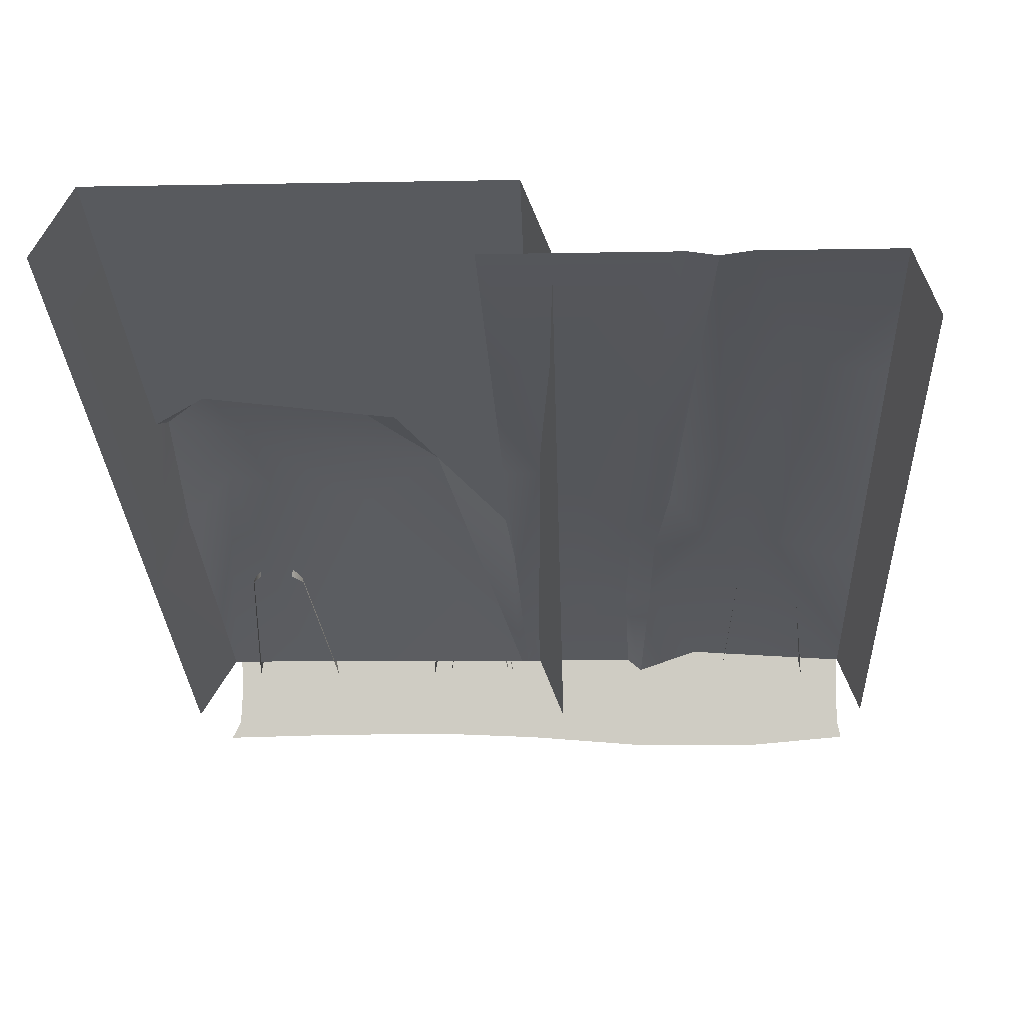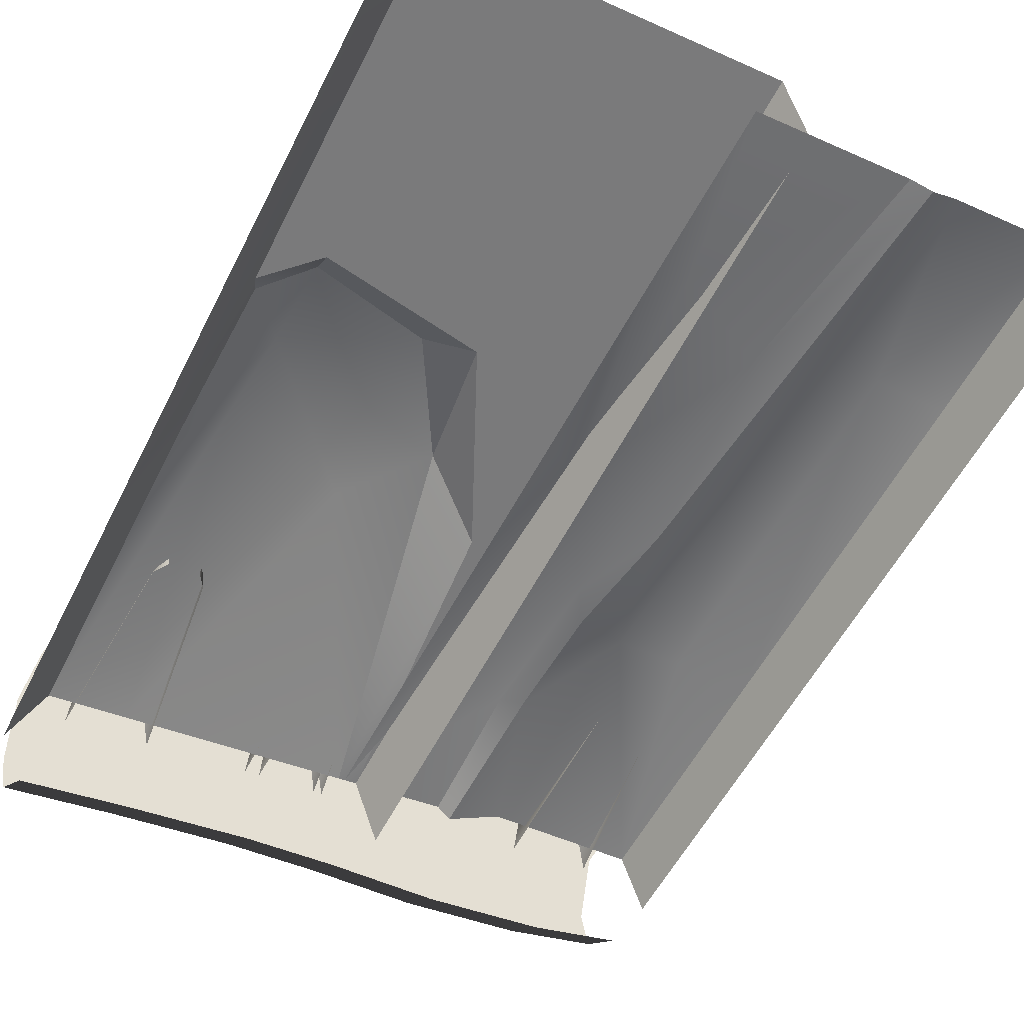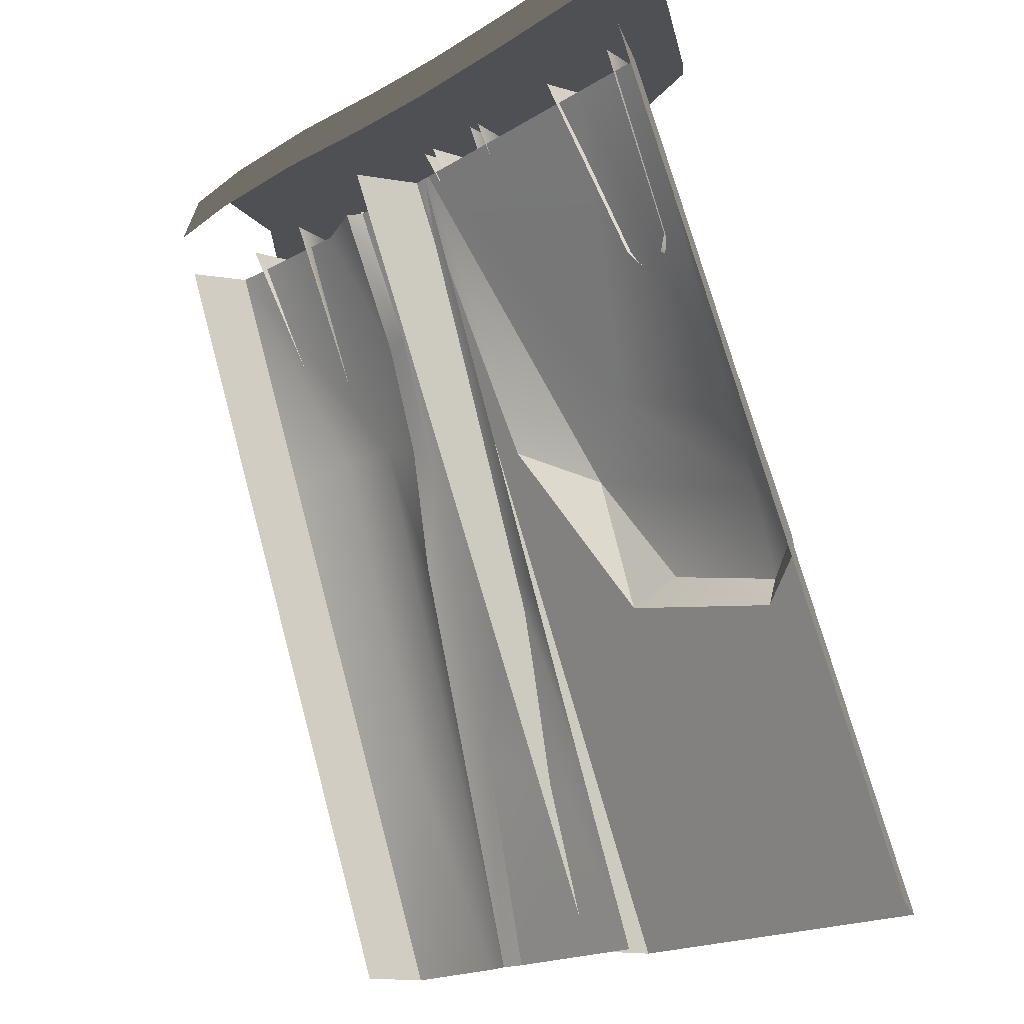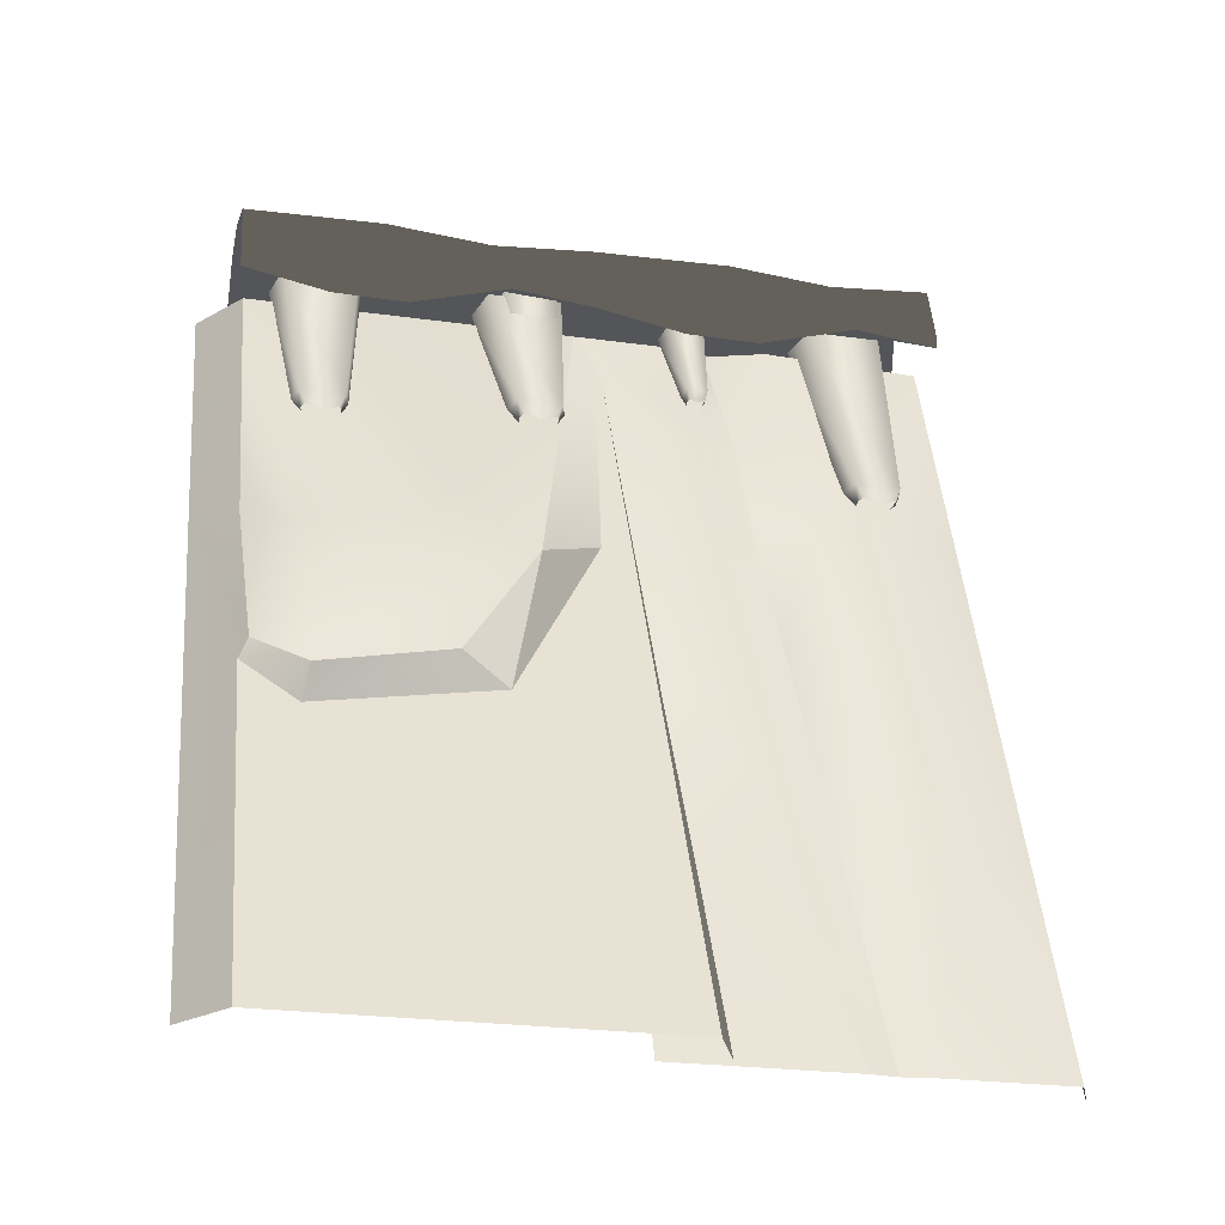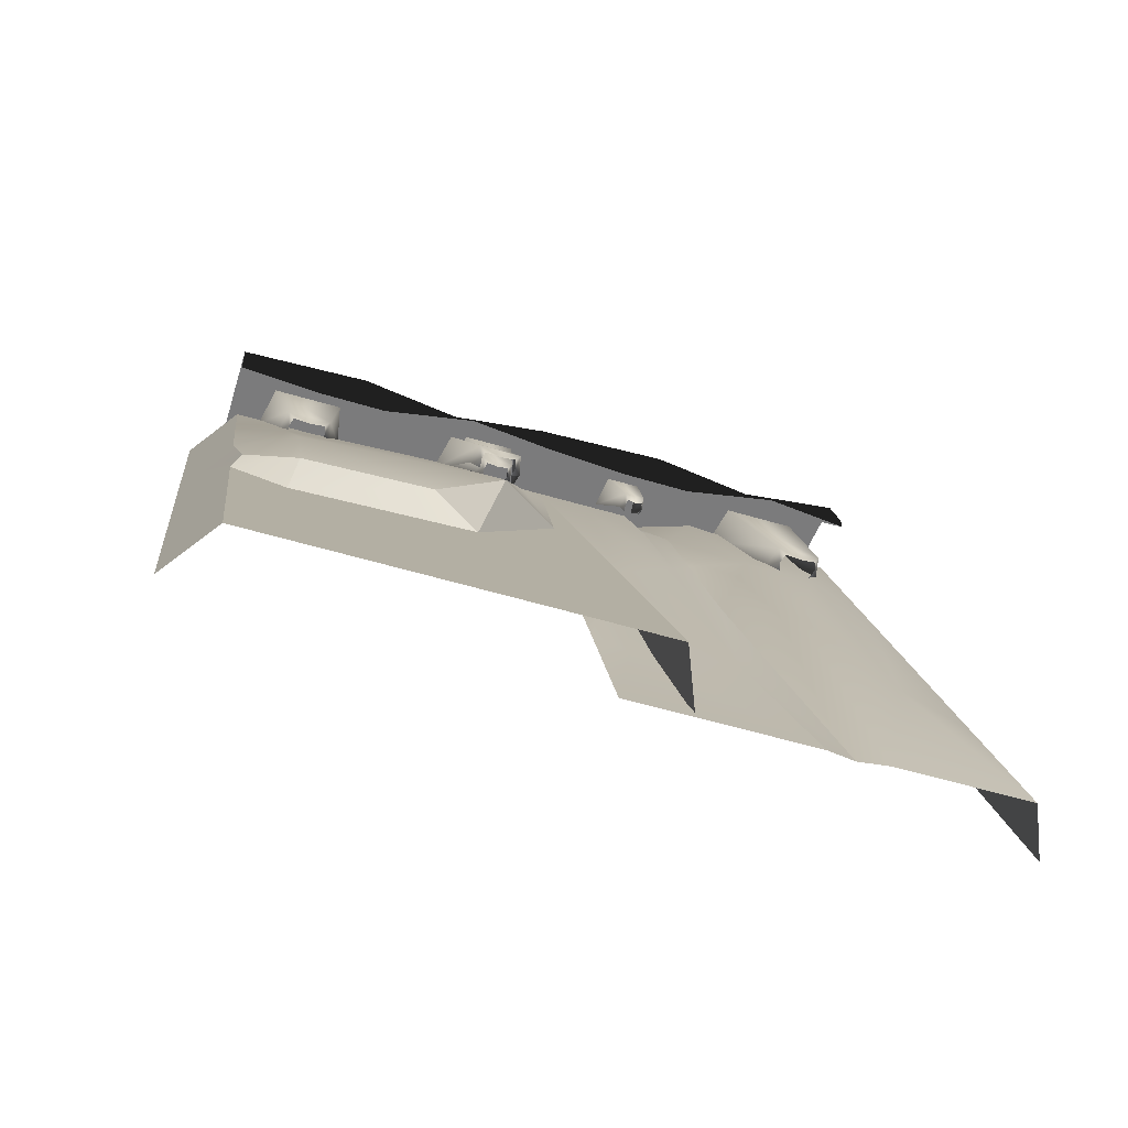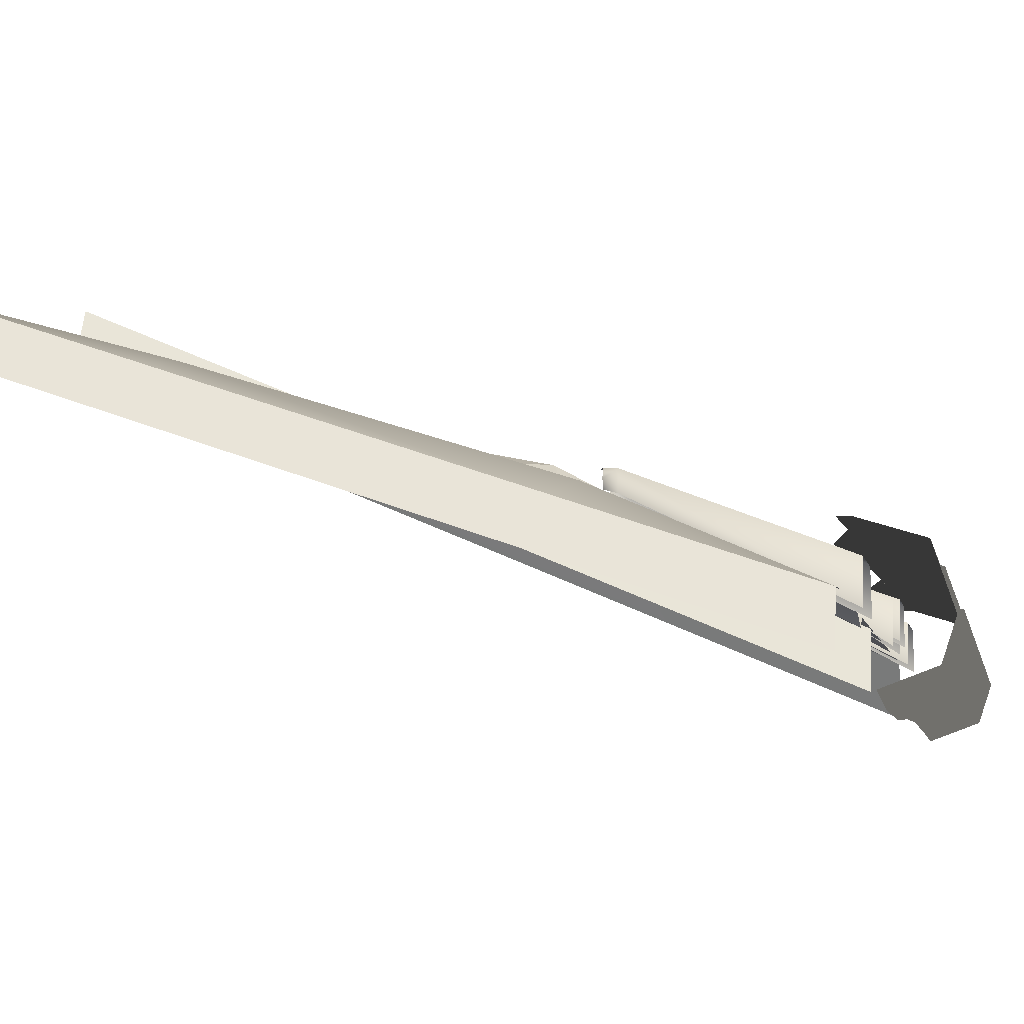
<metadata>
{"format":"obj","ext":"obj","renderer":"f3d","projection":"perspective","resolution":1024,"background":"white","views":[{"elev":-6.9,"azim":3.5,"up":"+Z"},{"elev":-37.1,"azim":-29.8,"up":"+Z"},{"elev":-18.5,"azim":-130.2,"up":"+Y"},{"elev":-24.1,"azim":-13.1,"up":"+Y"},{"elev":-58.5,"azim":-16.9,"up":"+Y"},{"elev":-8.9,"azim":103.2,"up":"+Z"}]}
</metadata>
<code>
g wall_undercliff_3
v 0.1921 -1.451 0.1648
v 0.05754 -1.375 0.2141
v 0.2752 -1.039 0.1117
v 0.1921 -1.451 0.1648
v 0.2752 -1.039 0.1117
v 0.4676 -0.9308 -0.06193
v 0.8123 -0.3418 -0.2606
v 0.7977 -0.3721 -0.2545
v 0.8013 -0.3721 -0.2331
v 0.8054 -0.3418 -0.2114
v 0.8361 -0.07235 -0.4233
v 0.8248 -0.07235 -0.3198
v 0.7273 -0.07235 -0.3198
v 0.7977 -0.3721 -0.2116
v 0.7466 -0.3418 -0.2114
v 0.7159 -0.07235 -0.4233
v 0.7398 -0.3418 -0.2606
v 0.7544 -0.3721 -0.2116
v 0.776 -0.3818 -0.2127
v 0.7507 -0.3721 -0.2331
v 0.7544 -0.3721 -0.2545
v -0.1953 -0.5168 -0.2046
v -0.227 -0.5603 -0.1894
v -0.2191 -0.5603 -0.1609
v -0.2102 -0.5168 -0.1393
v -0.1436 -0.038 -0.4676
v -0.227 -0.5603 -0.1324
v -0.1682 -0.038 -0.3373
v -0.2739 -0.5742 -0.129
v -0.3797 -0.038 -0.3373
v -0.3377 -0.5168 -0.1393
v -0.3209 -0.5603 -0.1324
v -0.4042 -0.038 -0.4676
v -0.3287 -0.5603 -0.1609
v -0.3525 -0.5168 -0.2046
v -0.3209 -0.5603 -0.1894
v 0.3812 -0.3742 -0.2563
v 0.3586 -0.4107 -0.2447
v 0.3642 -0.4107 -0.2189
v 0.3706 -0.3742 -0.1972
v 0.4181 -0.02046 -0.4528
v 0.3586 -0.4107 -0.1931
v 0.4006 -0.02046 -0.3328
v 0.3252 -0.4223 -0.19
v 0.2498 -0.02046 -0.3328
v 0.2797 -0.3742 -0.1972
v 0.2917 -0.4107 -0.1931
v 0.2322 -0.02046 -0.4528
v 0.2861 -0.4107 -0.2189
v 0.2691 -0.3742 -0.2563
v 0.2917 -0.4107 -0.2447
v 1.33 -0.6474 -0.1557
v 1.298 -0.6909 -0.1405
v 1.306 -0.6909 -0.112
v 1.315 -0.6474 -0.09038
v 1.381 -0.038 -0.4676
v 1.298 -0.6909 -0.08344
v 1.357 -0.038 -0.3373
v 1.251 -0.7048 -0.08
v 1.145 -0.038 -0.3373
v 1.187 -0.6474 -0.09038
v 1.204 -0.6909 -0.08344
v 1.121 -0.038 -0.4676
v 1.196 -0.6909 -0.112
v 1.172 -0.6474 -0.1557
v 1.204 -0.6909 -0.1405
v 0.6714 -2.41 0.4028
v 0.5963 -2.41 0.5823
v 0.5555 -1.018 -0.02414
v 0.6034 -0.08995 -0.6077
v 0.5283 -0.08995 -0.4282
v 0.3855 -0.5009 -0.1577
v 0.3539 -0.5444 -0.1425
v 0.3617 -0.5444 -0.114
v 0.3707 -0.5009 -0.0924
v 0.4373 -0.038 -0.4676
v 0.3539 -0.5444 -0.08546
v 0.4127 -0.038 -0.3373
v 0.307 -0.5583 -0.08202
v 0.2012 -0.038 -0.3373
v 0.2432 -0.5009 -0.0924
v 0.26 -0.5444 -0.08546
v 0.1766 -0.038 -0.4676
v 0.2522 -0.5444 -0.114
v 0.2284 -0.5009 -0.1577
v 0.26 -0.5444 -0.1425
v -0.5955 -2.41 0.4087
v -0.479 -1.43 0.1553
v -0.4792 -2.41 0.5823
v -0.5951 -0.8418 -0.2742
v -0.4559 -1.376 0.1702
v -0.4789 -0.9318 -0.0615
v -0.4787 -0.08995 -0.4282
v -0.5949 -0.08995 -0.6018
v -0.3265 -1.548 0.2071
v -0.4792 -2.41 0.5823
v -0.479 -1.43 0.1553
v 0.5963 -2.41 0.5823
v 0.1921 -1.451 0.1648
v 0.4676 -0.9308 -0.06193
v 0.5555 -1.018 -0.02414
v 0.5283 -0.08995 -0.4282
v 0.4676 -0.9308 -0.06193
v 0.4689 -0.08995 -0.4282
v 0.2752 -1.039 0.1117
v -0.479 -1.43 0.1553
v -0.4559 -1.376 0.1702
v -0.3118 -1.458 0.2505
v -0.3265 -1.548 0.2071
v -0.3265 -1.548 0.2071
v -0.3118 -1.458 0.2505
v 0.05754 -1.375 0.2141
v 0.1921 -1.451 0.1648
v 1.576 -0.8657 -0.314
v 1.496 -0.08995 -0.4282
v 1.568 -0.08995 -0.5893
v 1.503 -0.7855 -0.1814
v 1.585 -1.801 0.01781
v 1.513 -1.859 0.1994
v 1.591 -2.422 0.2384
v 1.518 -2.422 0.3995
v 0.8914 -0.4985 -0.2462
v 0.8579 -0.08995 -0.4602
v 1.032 -0.08995 -0.4014
v 1.081 -0.76 -0.1104
v 0.9064 -0.8207 -0.1338
v 1.496 -0.08995 -0.4282
v 0.9531 -1.188 -0.03236
v 1.298 -0.7524 -0.114
v 1.503 -0.7855 -0.1814
v 1.123 -1.335 0.09528
v 1.07 -2.422 0.3888
v 1.151 -2.422 0.3995
v 1.303 -1.831 0.2469
v 1.513 -1.859 0.1994
v 1.518 -2.422 0.3995
v 0.4891 -0.08995 -0.4282
v 0.8166 -0.08995 -0.4282
v 0.8151 -0.4885 -0.2511
v 0.6383 -0.4535 -0.2495
v 0.8414 -0.9235 -0.09671
v 0.6246 -1.249 0.03441
v 0.4888 -1.352 0.01958
v 0.4887 -1.864 0.2015
v 0.5821 -1.945 0.2301
v 0.4885 -2.422 0.3995
v 0.6111 -2.422 0.3995
v 0.9939 -2.422 0.3995
v 0.8936 -1.786 0.1736
v 0.9531 -1.188 -0.03236
v 1.07 -2.422 0.3888
v 0.9939 -2.422 0.3995
v 0.9064 -0.8207 -0.1338
v 0.8151 -0.4885 -0.2511
v 0.8914 -0.4985 -0.2462
v 0.8579 -0.08995 -0.4602
v 0.8166 -0.08995 -0.4282
v 0.8465 0.1922 -0.5035
v 0.5038 0.1344 -0.3216
v 0.5036 0.1922 -0.5035
v 0.9064 0.135 -0.3099
v 0.5038 -0.04838 -0.2623
v 1.222 0.1344 -0.3536
v 1.222 0.1922 -0.5035
v 1.511 0.1344 -0.3216
v 1.511 0.1922 -0.5035
v 1.511 -0.04838 -0.2623
v 1.222 -0.04838 -0.2944
v 1.511 -0.08631 -0.2623
v 1.26 -0.06685 -0.245
v 0.9709 -0.1461 -0.2504
v 0.9061 -0.04583 -0.2506
v 0.7553 -0.1434 -0.2504
v 0.5038 -0.08631 -0.2623
v 1.222 0.1922 -0.5035
v 1.511 0.1522 -0.6212
v 1.511 0.1922 -0.5035
v 1.222 0.1522 -0.6473
v 1.51 -3.318e-08 -0.6766
v 0.8465 0.1922 -0.5035
v 1.222 3.431e-07 -0.7029
v 0.8465 0.1522 -0.6469
v 0.8465 3.334e-07 -0.7026
v 0.5036 0.1922 -0.5035
v 0.5035 -6.919e-08 -0.6766
v 0.5038 0.1522 -0.6212
v 0.2154 0.1922 -0.5035
v 0.2154 0.1522 -0.6095
v 0.2154 3.29e-07 -0.6651
v -0.1605 0.1922 -0.5035
v -0.1605 0.1522 -0.6118
v -0.1605 3.197e-07 -0.6675
v -0.5035 0.1922 -0.5035
v -0.5035 -1.052e-07 -0.6766
v -0.5032 0.1522 -0.6212
v -0.1605 0.1922 -0.5035
v -0.5032 0.1344 -0.3216
v -0.5035 0.1922 -0.5035
v -0.1006 0.135 -0.3099
v -0.5032 -0.04838 -0.2623
v 0.2148 0.1344 -0.3536
v 0.2154 0.1922 -0.5035
v 0.5038 0.1344 -0.3216
v 0.5036 0.1922 -0.5035
v 0.5038 -0.04838 -0.2623
v 0.2145 -0.04838 -0.2944
v 0.5038 -0.08631 -0.2623
v 0.2534 -0.06685 -0.245
v -0.03615 -0.1461 -0.2504
v -0.1009 -0.04583 -0.2506
v -0.2517 -0.1434 -0.2504
v -0.5032 -0.08631 -0.2623
v -0.4787 -0.08995 -0.4282
v -0.2362 -0.08995 -0.4282
v -0.3454 -1.006 0.06535
v -0.4789 -0.9318 -0.0615
v 0.05488 -0.8561 0.009764
v 0.4271 -0.08995 -0.4282
v 0.4689 -0.08995 -0.4282
v 0.2752 -1.039 0.1117
v -0.3174 -1.214 0.1752
v -0.4559 -1.376 0.1702
v 0.05754 -1.375 0.2141
v -0.3118 -1.458 0.2505
g wall_undercliff_3_0
f 3 2 1
f 6 5 4
f 9 8 7
f 9 7 10
f 10 7 11
f 11 12 10
f 10 12 13
f 10 14 9
f 13 15 10
f 14 10 15
f 13 16 15
f 17 15 16
f 15 18 14
f 18 19 14
f 20 18 15
f 20 15 17
f 17 21 20
f 24 23 22
f 24 22 25
f 25 22 26
f 25 27 24
f 26 28 25
f 29 27 25
f 25 28 30
f 29 25 31
f 30 31 25
f 31 32 29
f 30 33 31
f 34 32 31
f 35 31 33
f 34 31 35
f 35 36 34
f 39 38 37
f 39 37 40
f 40 37 41
f 40 42 39
f 41 43 40
f 44 42 40
f 40 43 45
f 44 40 46
f 45 46 40
f 46 47 44
f 45 48 46
f 49 47 46
f 50 46 48
f 49 46 50
f 50 51 49
f 54 53 52
f 54 52 55
f 55 52 56
f 55 57 54
f 56 58 55
f 59 57 55
f 55 58 60
f 59 55 61
f 60 61 55
f 61 62 59
f 60 63 61
f 64 62 61
f 65 61 63
f 64 61 65
f 65 66 64
f 69 68 67
f 70 69 67
f 71 69 70
f 74 73 72
f 74 72 75
f 75 72 76
f 75 77 74
f 76 78 75
f 79 77 75
f 75 78 80
f 79 75 81
f 80 81 75
f 81 82 79
f 80 83 81
f 84 82 81
f 85 81 83
f 84 81 85
f 85 86 84
f 89 88 87
f 88 90 87
f 91 90 88
f 92 90 91
f 90 92 93
f 94 90 93
f 97 96 95
f 96 98 95
f 98 99 95
f 99 98 100
f 98 101 100
f 100 101 102
f 102 104 103
f 104 105 103
f 108 107 106
f 109 108 106
f 112 111 110
f 113 112 110
f 116 115 114
f 115 117 114
f 118 114 117
f 119 118 117
f 120 118 119
f 121 120 119
f 124 123 122
f 125 124 122
f 126 125 122
f 127 124 125
f 125 126 128
f 129 127 125
f 127 129 130
f 131 125 128
f 131 129 125
f 132 131 128
f 133 131 132
f 130 129 134
f 129 131 134
f 134 131 133
f 134 135 130
f 136 134 133
f 136 135 134
f 139 138 137
f 140 139 137
f 141 139 140
f 137 142 140
f 142 141 140
f 143 142 137
f 143 144 142
f 144 145 142
f 146 145 144
f 146 147 145
f 147 148 145
f 148 149 145
f 145 149 142
f 149 141 142
f 149 150 141
f 150 149 151
f 151 149 152
f 150 153 141
f 154 141 153
f 155 154 153
f 155 156 154
f 156 157 154
f 160 159 158
f 159 161 158
f 161 159 162
f 158 161 163
f 164 158 163
f 164 163 165
f 166 164 165
f 167 165 163
f 168 167 163
f 168 163 161
f 169 167 168
f 168 170 169
f 171 170 168
f 172 168 161
f 171 168 172
f 172 161 162
f 173 171 172
f 162 173 172
f 174 173 162
f 177 176 175
f 176 178 175
f 178 176 179
f 175 178 180
f 181 178 179
f 178 182 180
f 182 178 181
f 183 182 181
f 180 182 184
f 183 185 182
f 182 186 184
f 185 186 182
f 184 186 187
f 188 186 185
f 186 188 187
f 189 188 185
f 187 188 190
f 191 188 189
f 188 191 190
f 192 191 189
f 190 191 193
f 192 194 191
f 191 195 193
f 194 195 191
f 198 197 196
f 197 199 196
f 199 197 200
f 196 199 201
f 202 196 201
f 202 201 203
f 204 202 203
f 205 203 201
f 206 205 201
f 206 201 199
f 207 205 206
f 206 208 207
f 209 208 206
f 210 206 199
f 209 206 210
f 210 199 200
f 211 209 210
f 200 211 210
f 212 211 200
f 215 214 213
f 216 215 213
f 214 215 217
f 218 214 217
f 219 218 217
f 220 219 217
f 221 215 216
f 215 221 217
f 221 220 217
f 222 221 216
f 220 221 223
f 224 221 222
f 221 224 223

</code>
